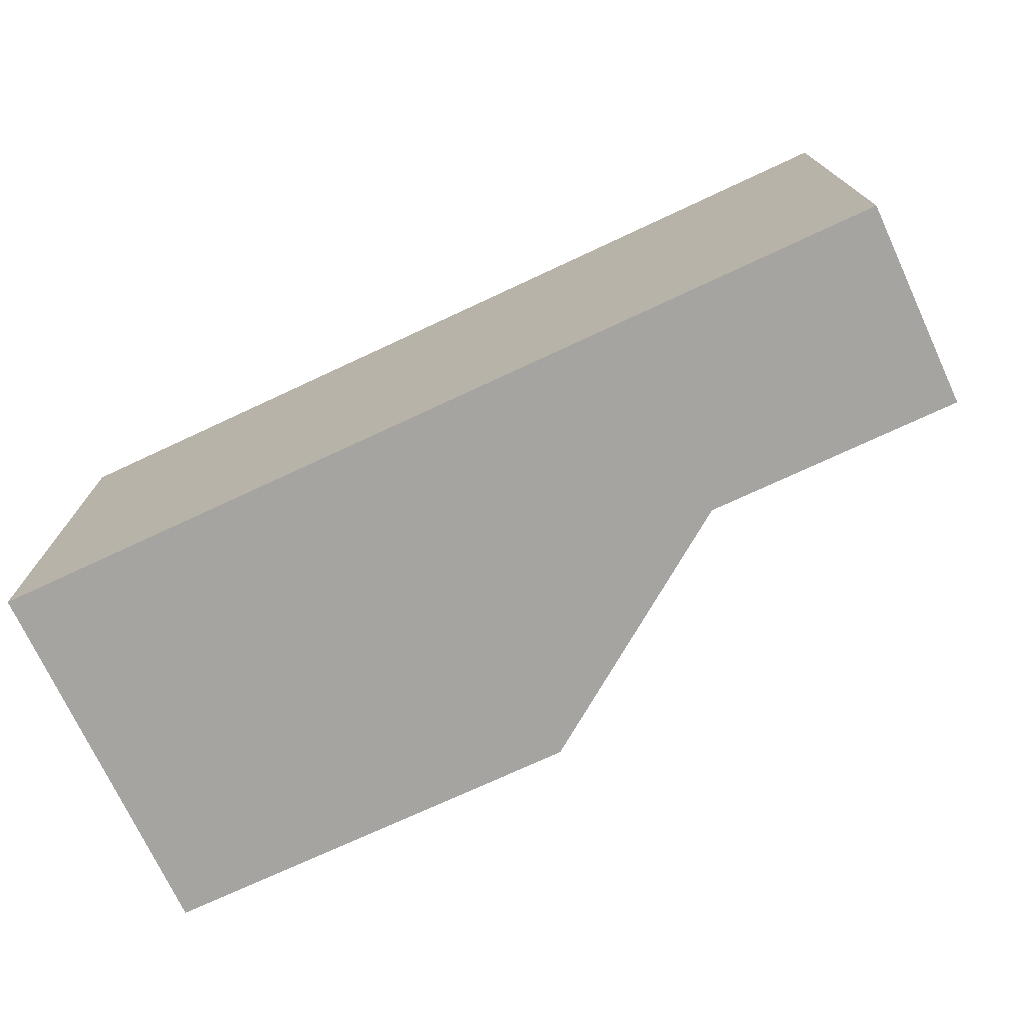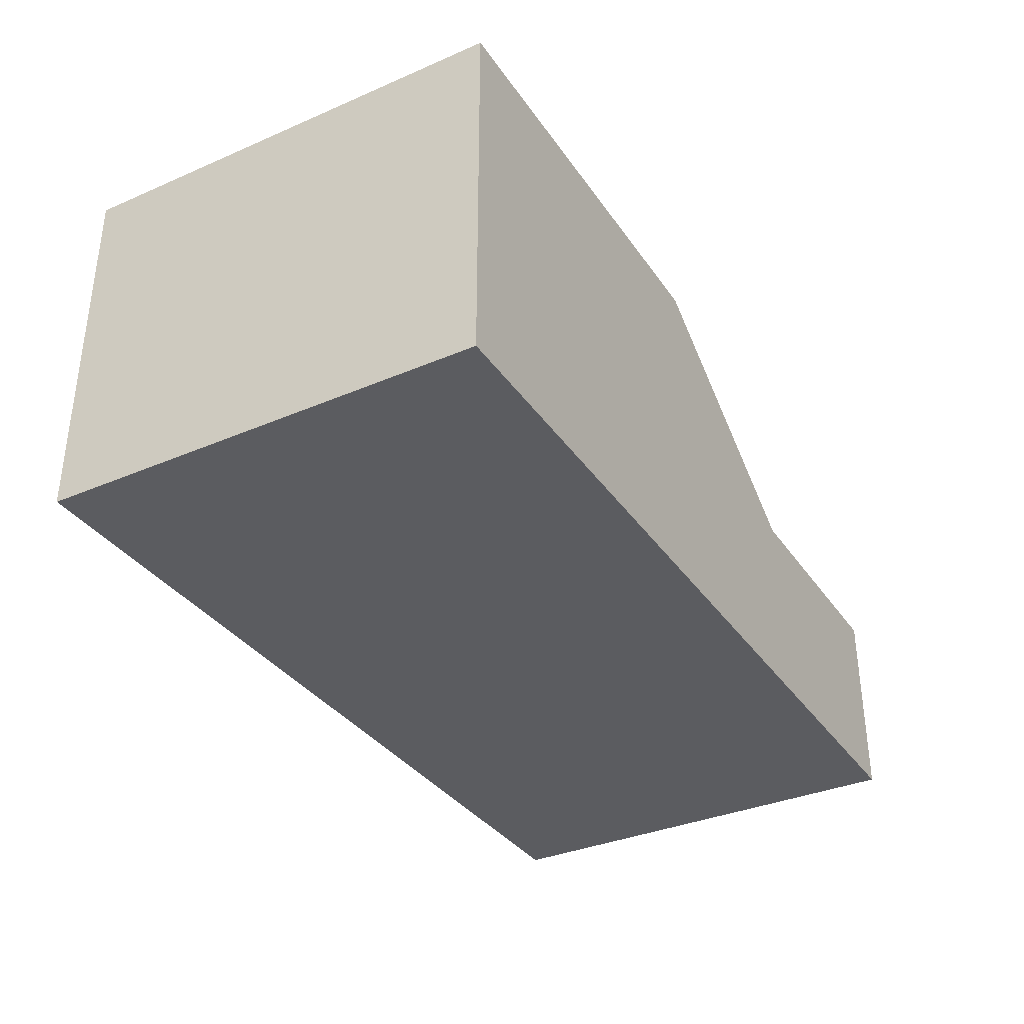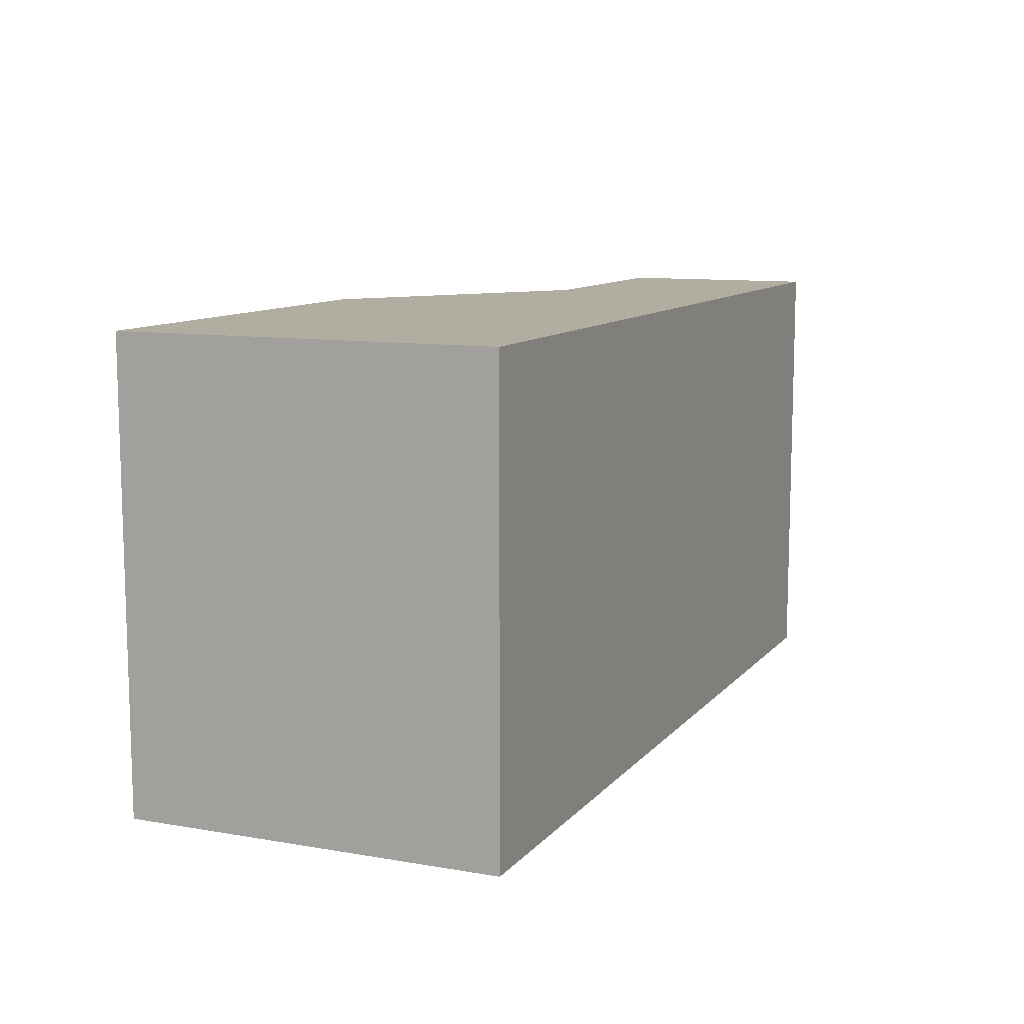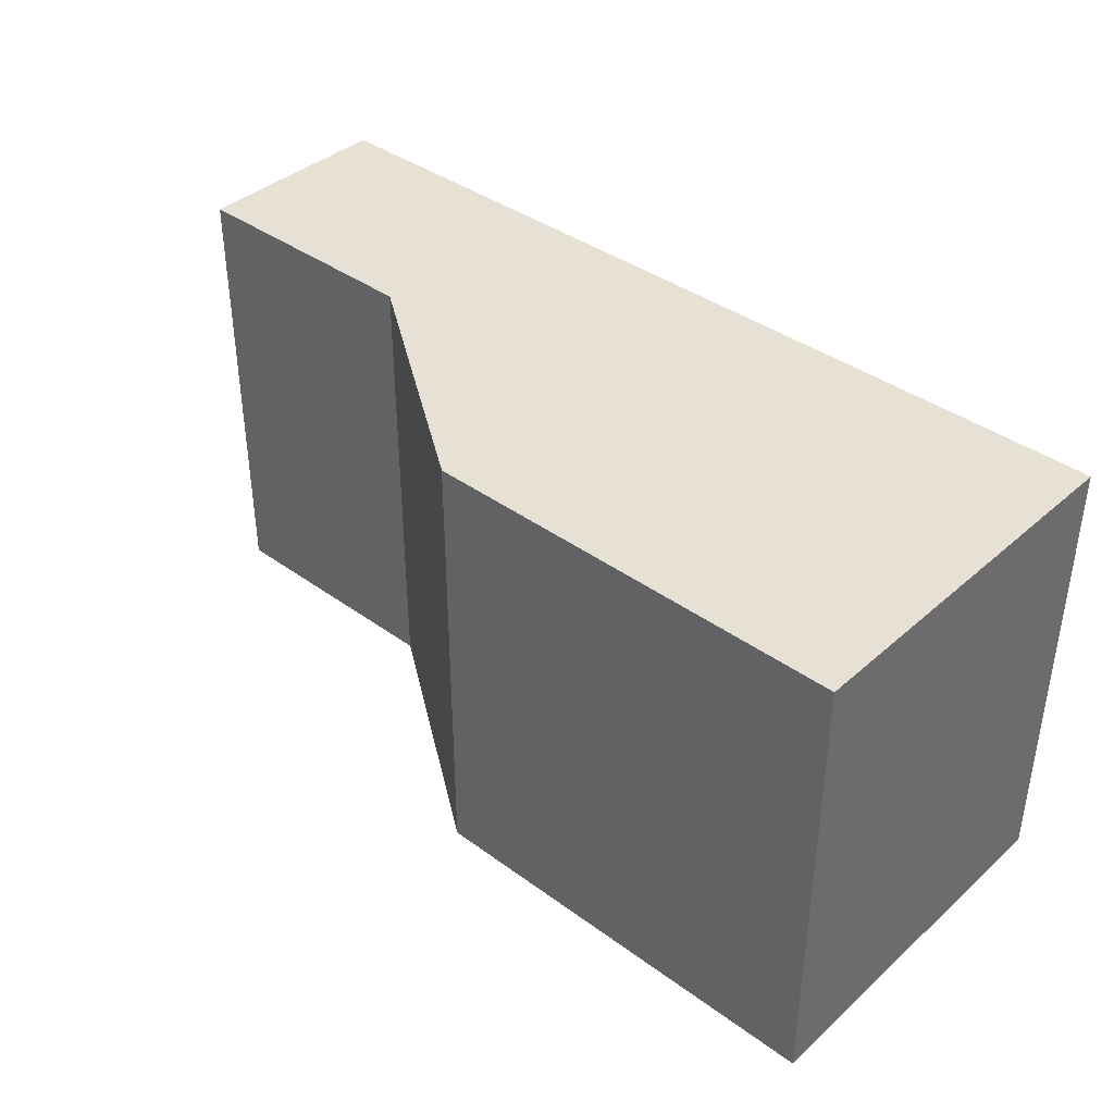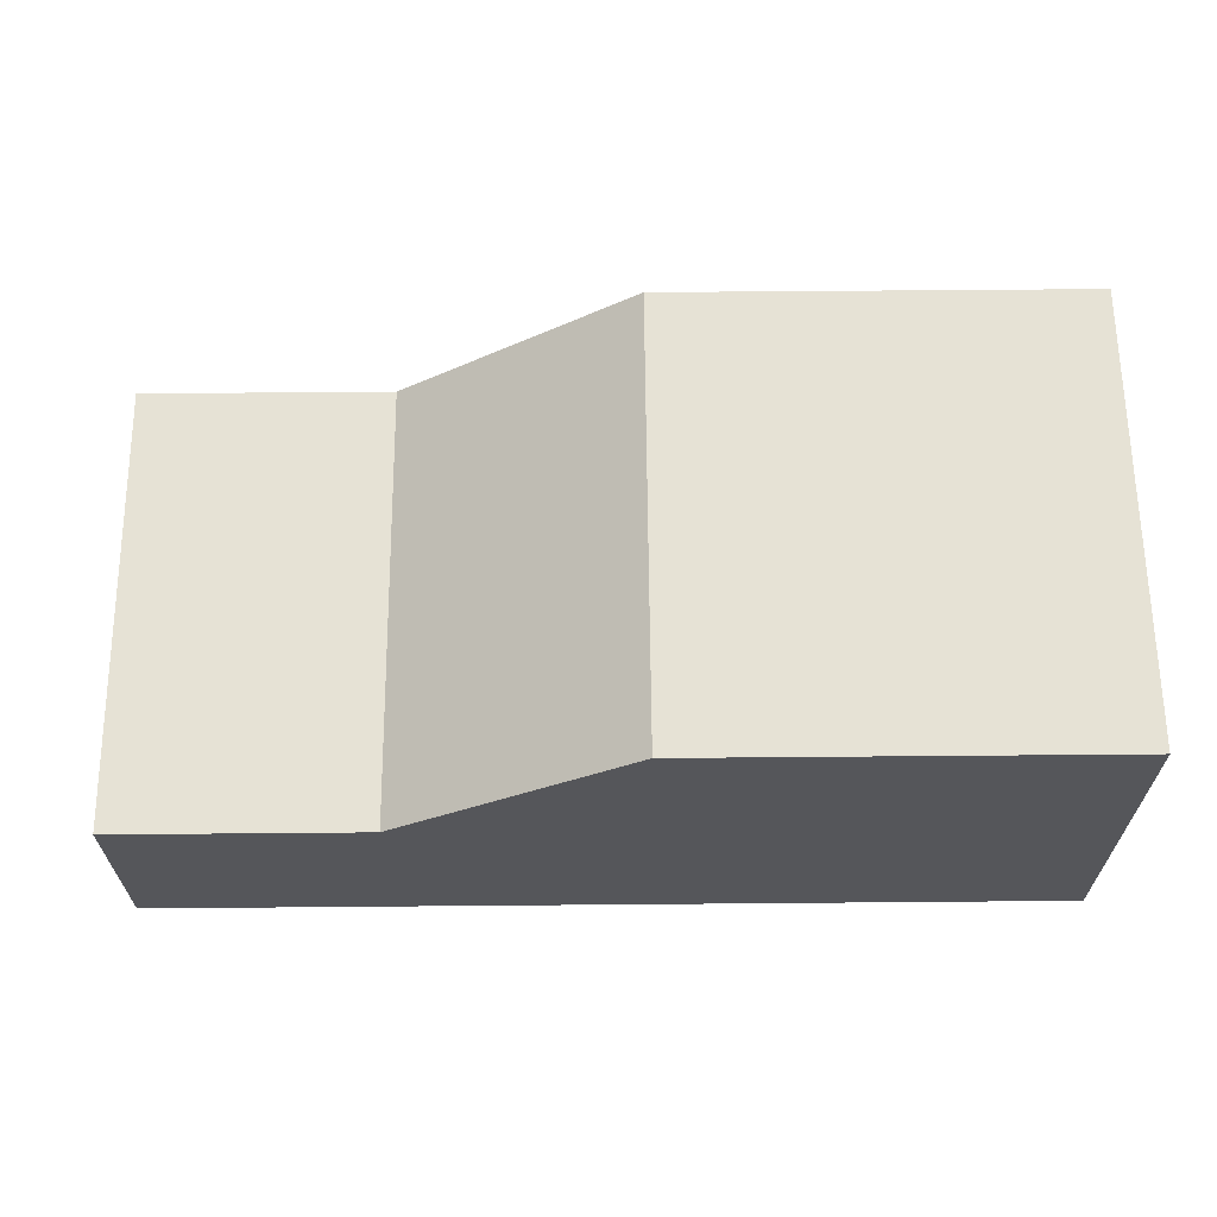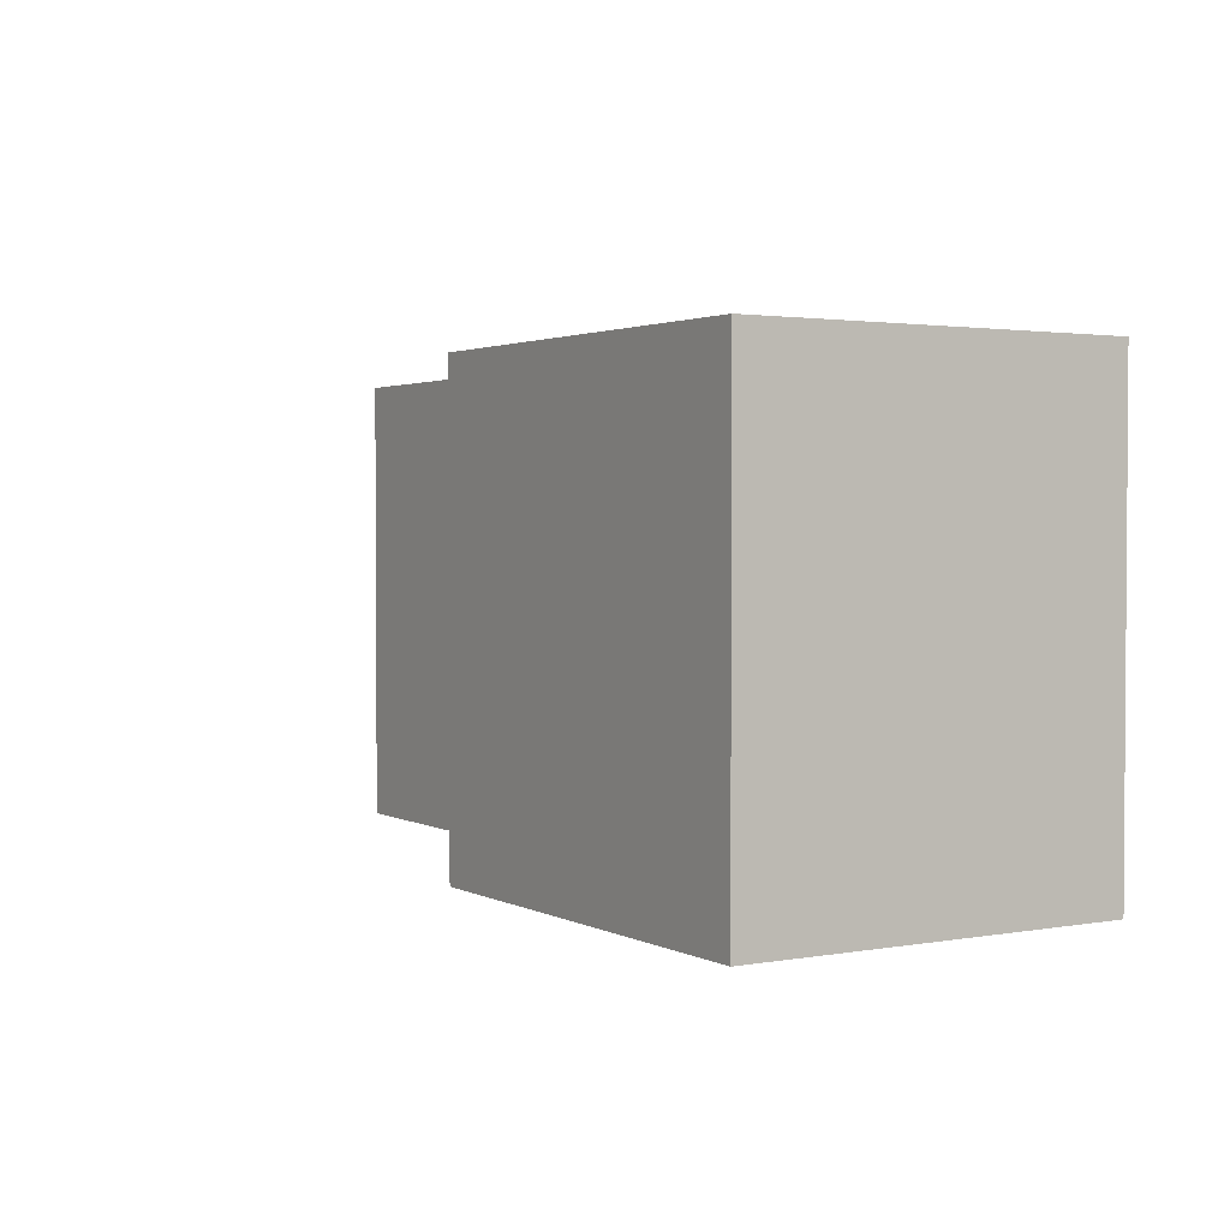
<metadata>
{"format":"obj","ext":"obj","renderer":"f3d","projection":"perspective","resolution":1024,"background":"white","views":[{"elev":-73.4,"azim":25.0,"up":"+Z"},{"elev":-34.9,"azim":-60.2,"up":"+Y"},{"elev":10.4,"azim":-66.6,"up":"+Z"},{"elev":39.0,"azim":-137.7,"up":"+Z"},{"elev":64.0,"azim":179.5,"up":"+Y"},{"elev":2.2,"azim":-121.6,"up":"+Z"}]}
</metadata>
<code>
o Cube.001
v 2.277 0.9019 -1
v 2.277 0 -1
v 2.277 0.9019 1
v 2.277 0 1
v -1.745 1.641 -1
v -1.745 0 -1
v -1.745 1.641 1
v -1.745 0 1
v 0.117 1.641 -1
v 1.163 0.9019 1
v 0.117 1.641 1
v 1.163 0.9019 -1
f 9 5 7 11
f 2 6 5 9 12 1
f 8 7 5 6
f 2 1 3 4
f 2 6 8 4
f 4 8 7 11 10 3
f 12 9 11 10
f 1 12 10 3

</code>
